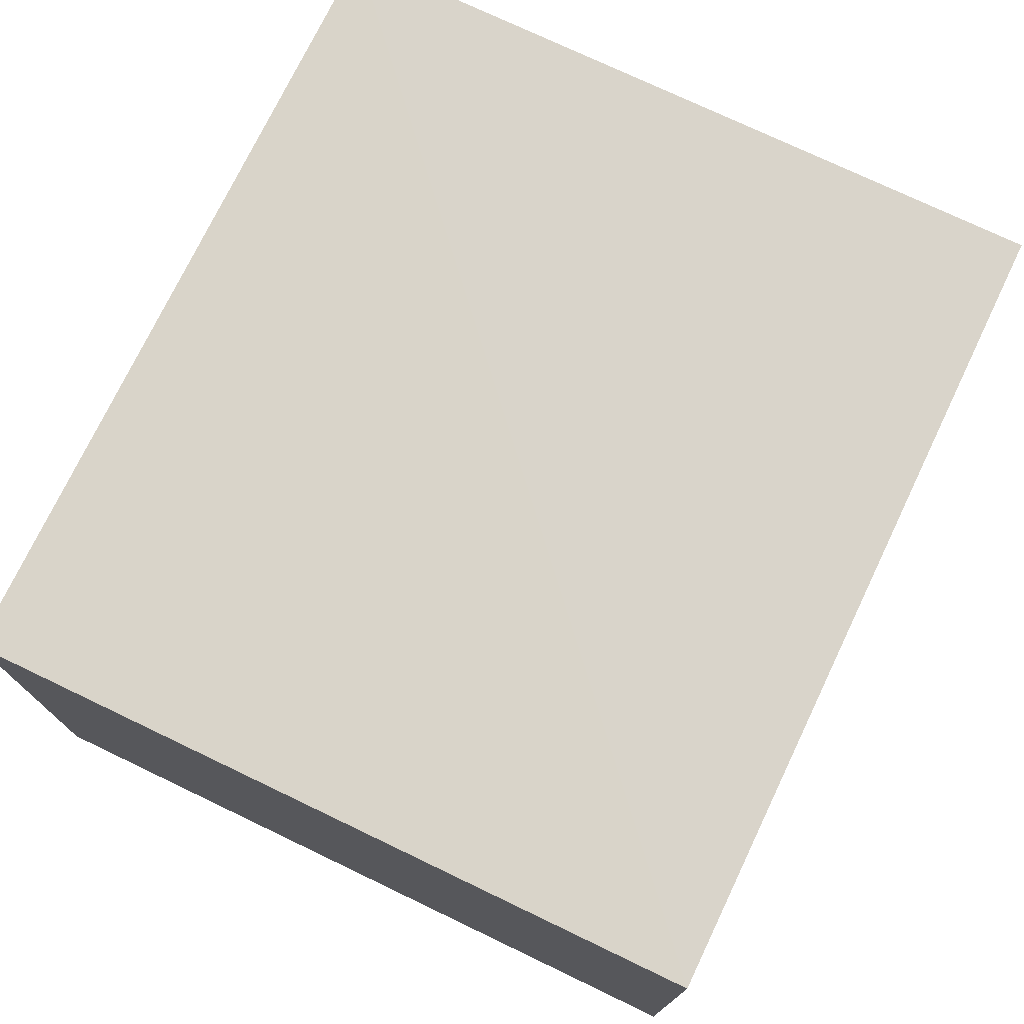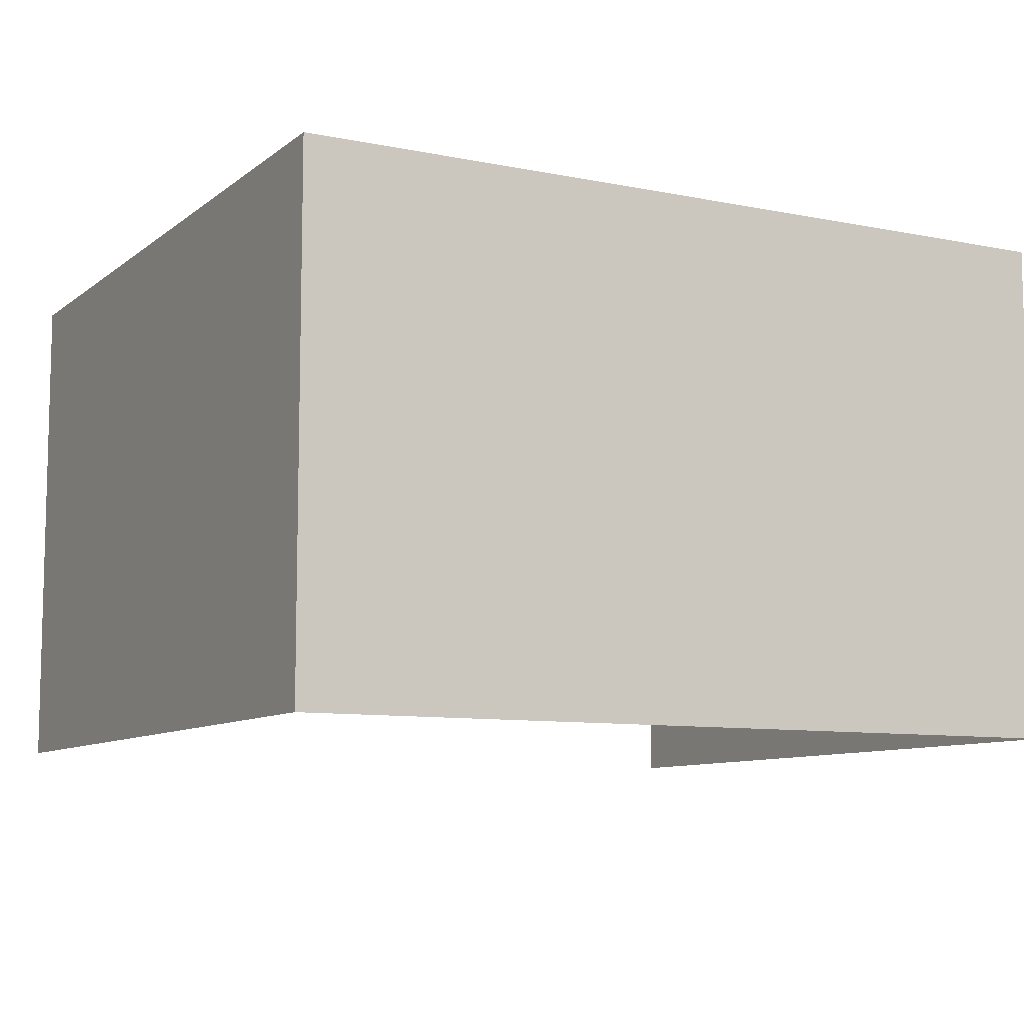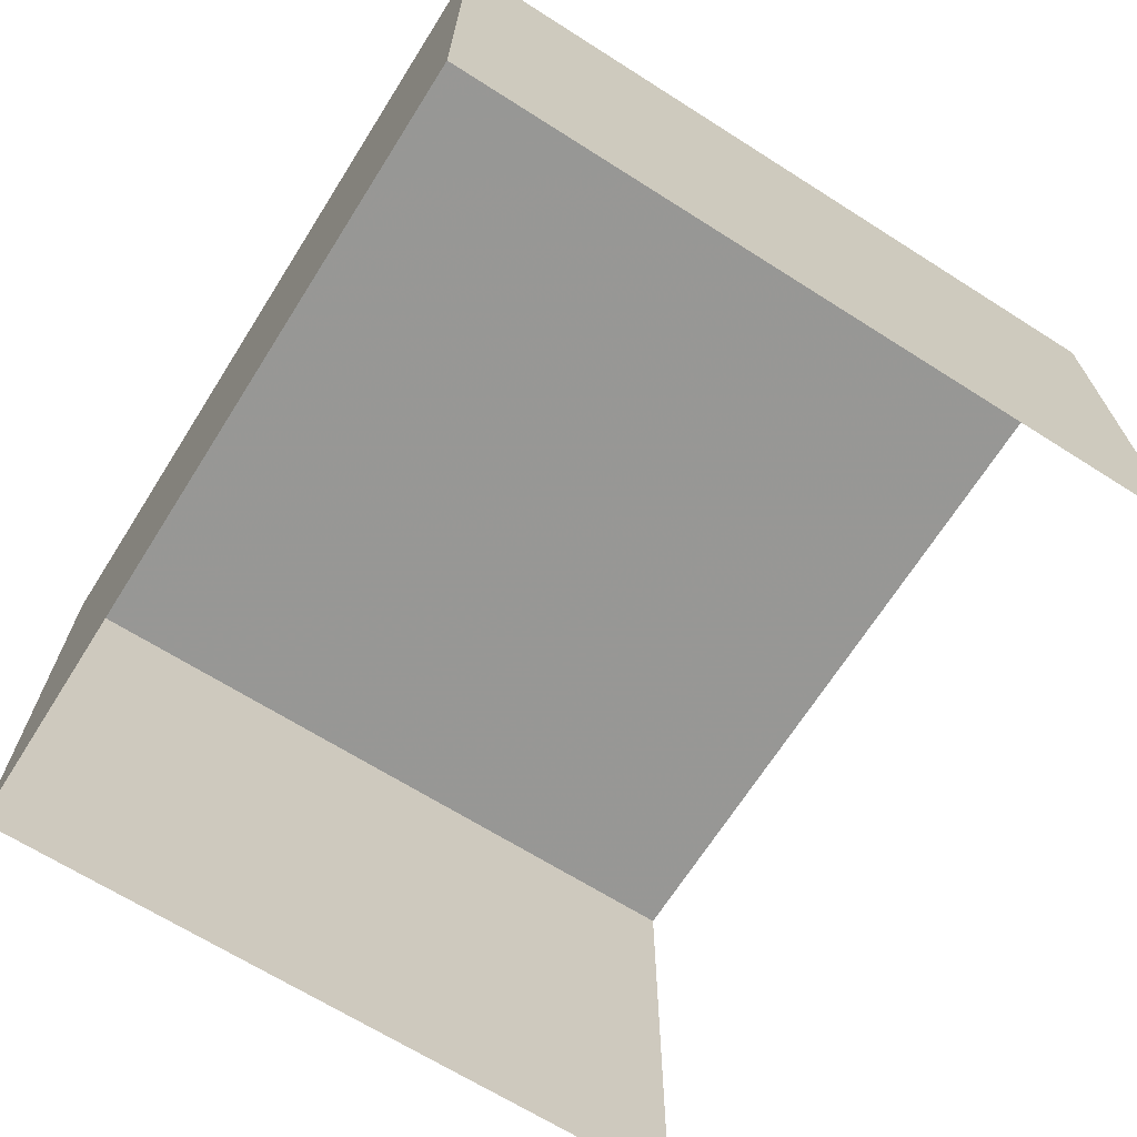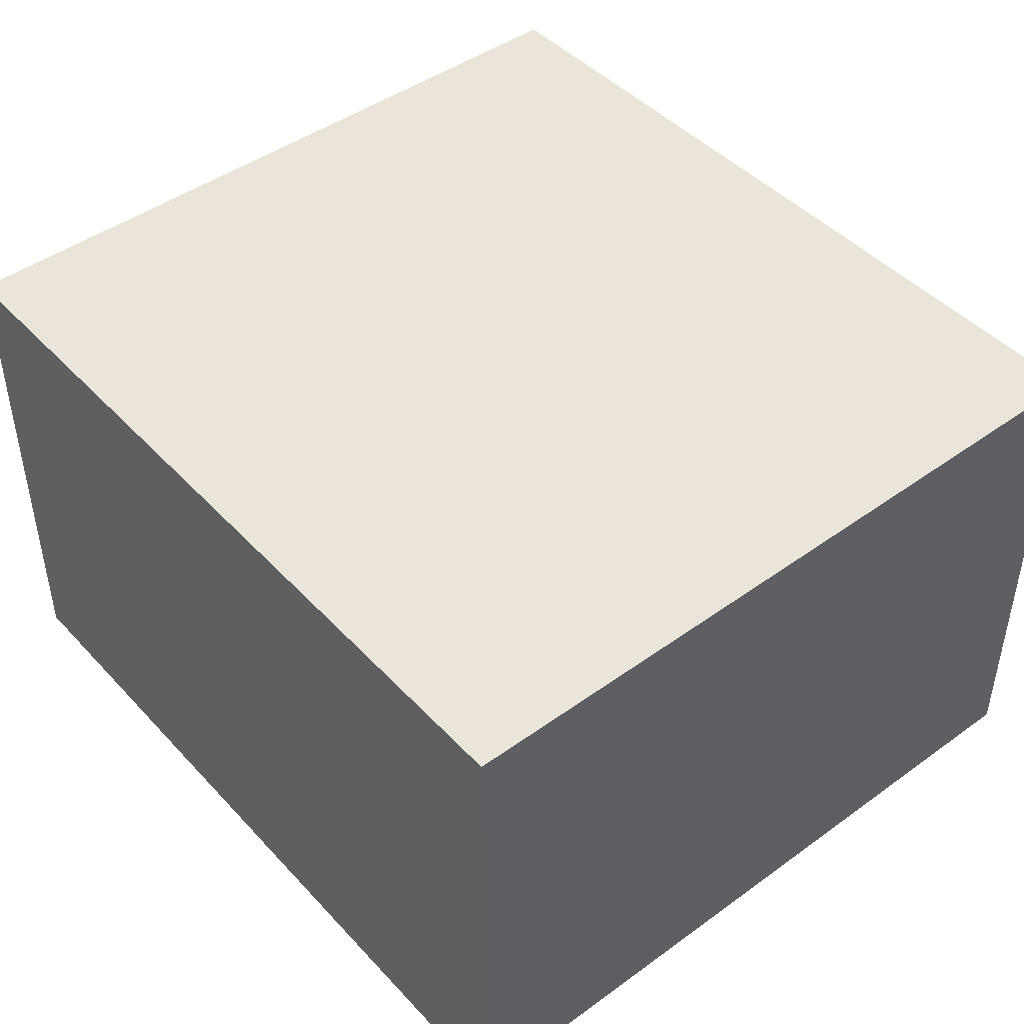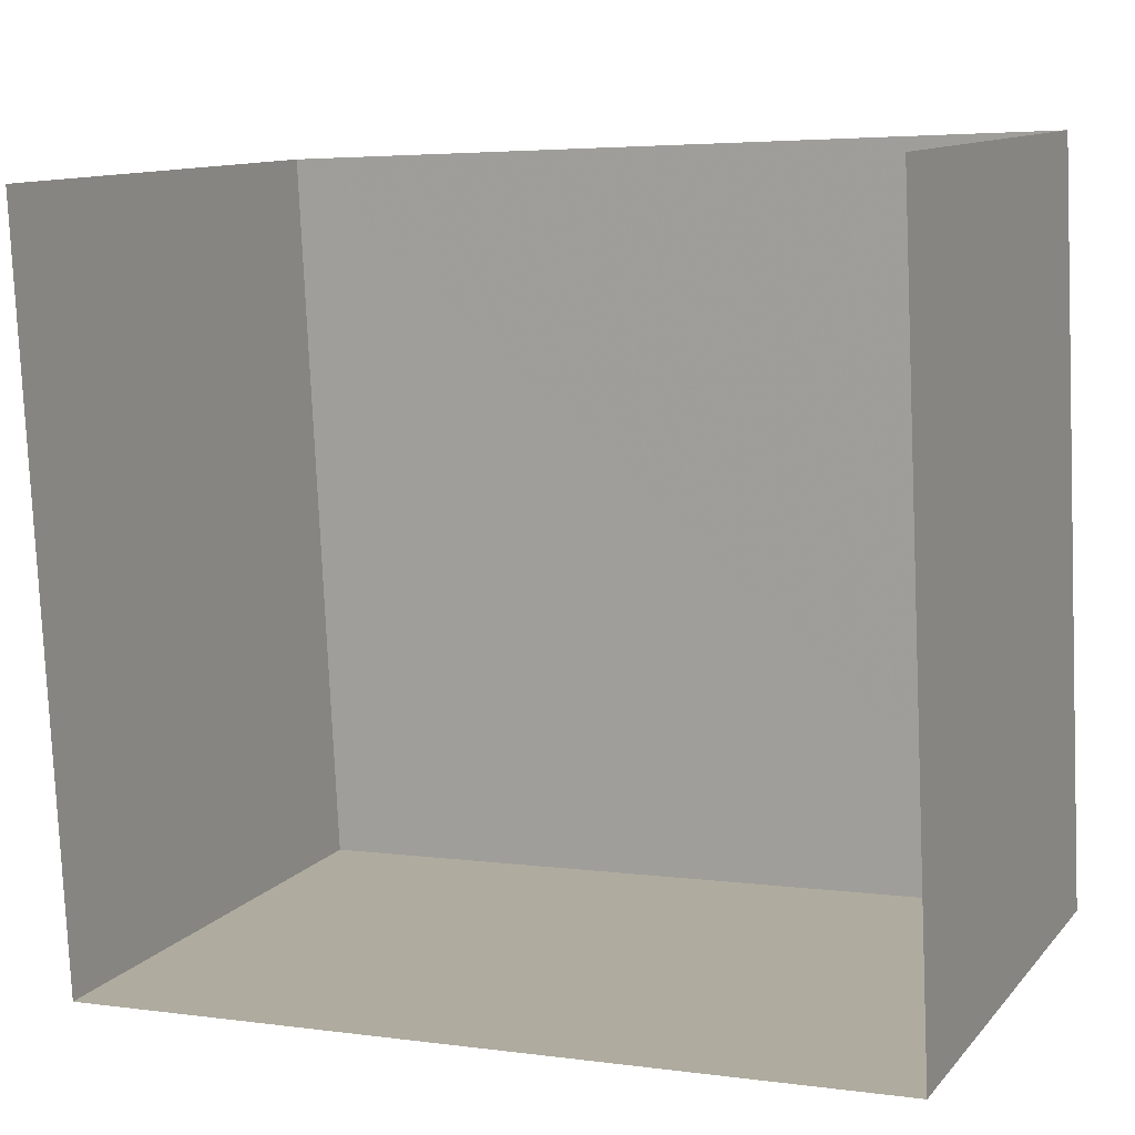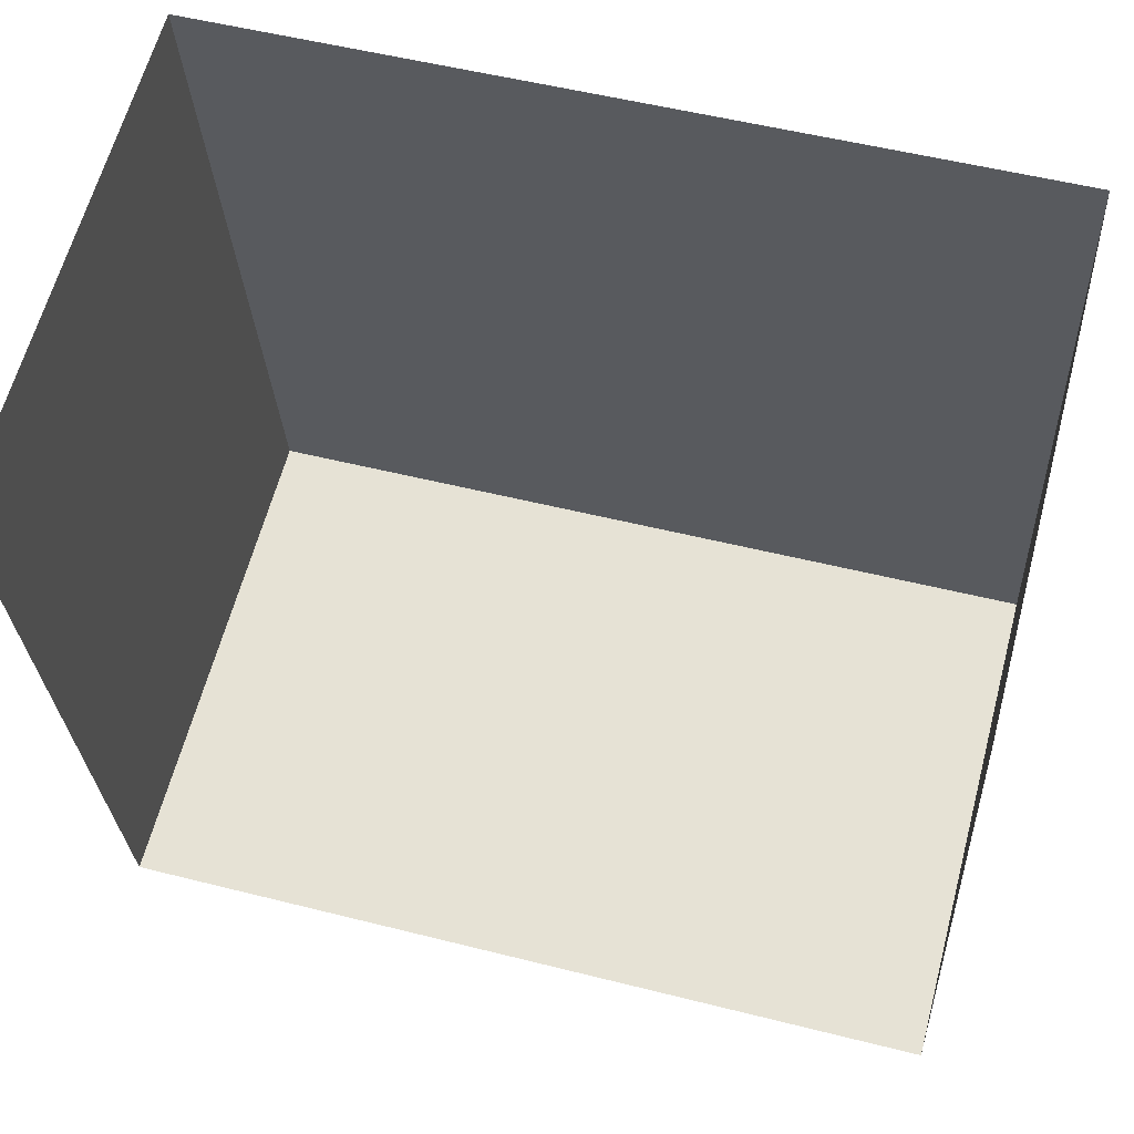
<metadata>
{"format":"obj","ext":"obj","renderer":"f3d","projection":"perspective","resolution":1024,"background":"white","views":[{"elev":74.8,"azim":-67.3,"up":"+Z"},{"elev":-9.1,"azim":-31.2,"up":"+Z"},{"elev":-68.1,"azim":54.8,"up":"+Z"},{"elev":45.3,"azim":47.5,"up":"+Z"},{"elev":11.4,"azim":-156.1,"up":"+Y"},{"elev":63.0,"azim":-164.9,"up":"+Y"}]}
</metadata>
<code>
v -2.232e+05 -1.278e+05 16.49
v -2.232e+05 -1.278e+05 16.49
v -2.232e+05 -1.278e+05 16.49
v -2.232e+05 -1.278e+05 16.49
v -2.232e+05 -1.278e+05 19.9
v -2.232e+05 -1.278e+05 19.9
v -2.232e+05 -1.278e+05 19.9
v -2.232e+05 -1.278e+05 19.9
f 1 2 3
f 4 1 3
f 7 3 2
f 8 7 2
f 5 6 7
f 8 5 7
f 7 4 3
f 7 6 4
f 6 1 4
f 6 5 1
f 5 2 1
f 5 8 2

</code>
